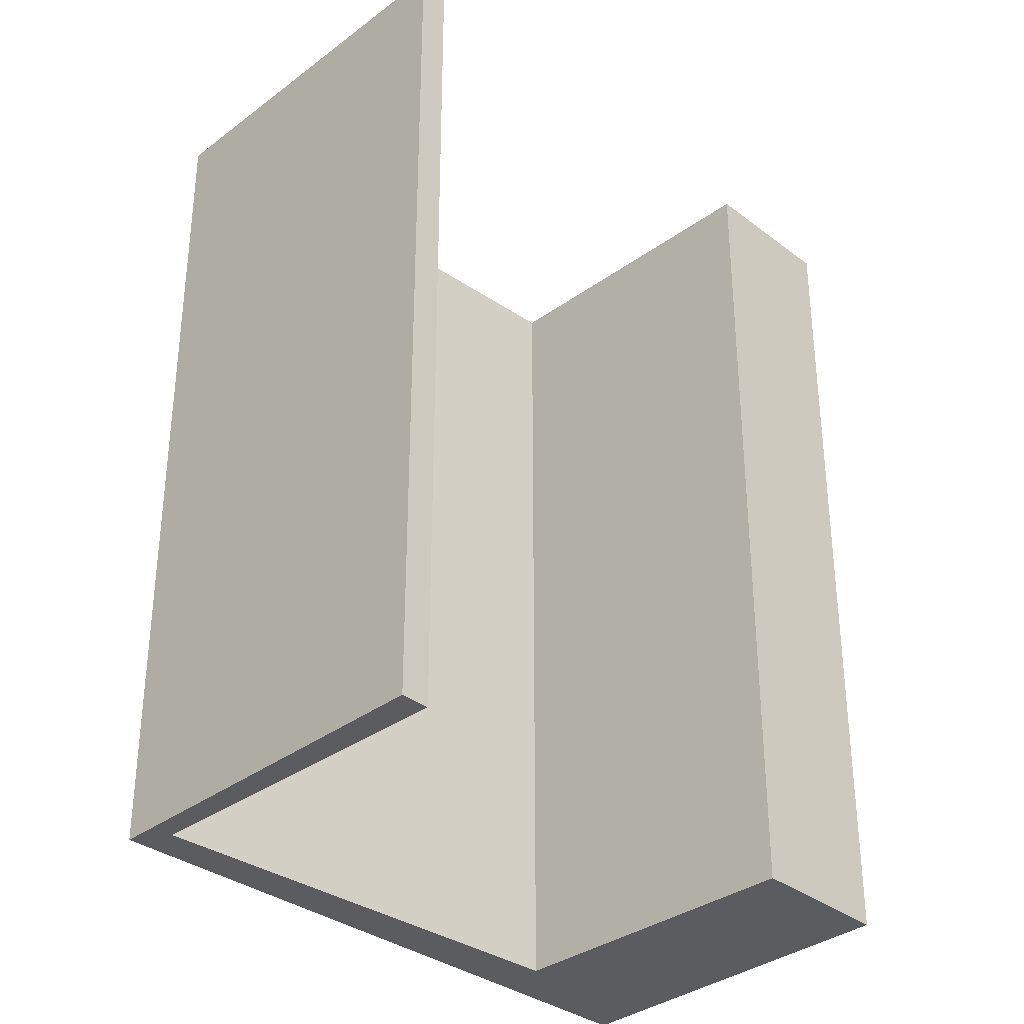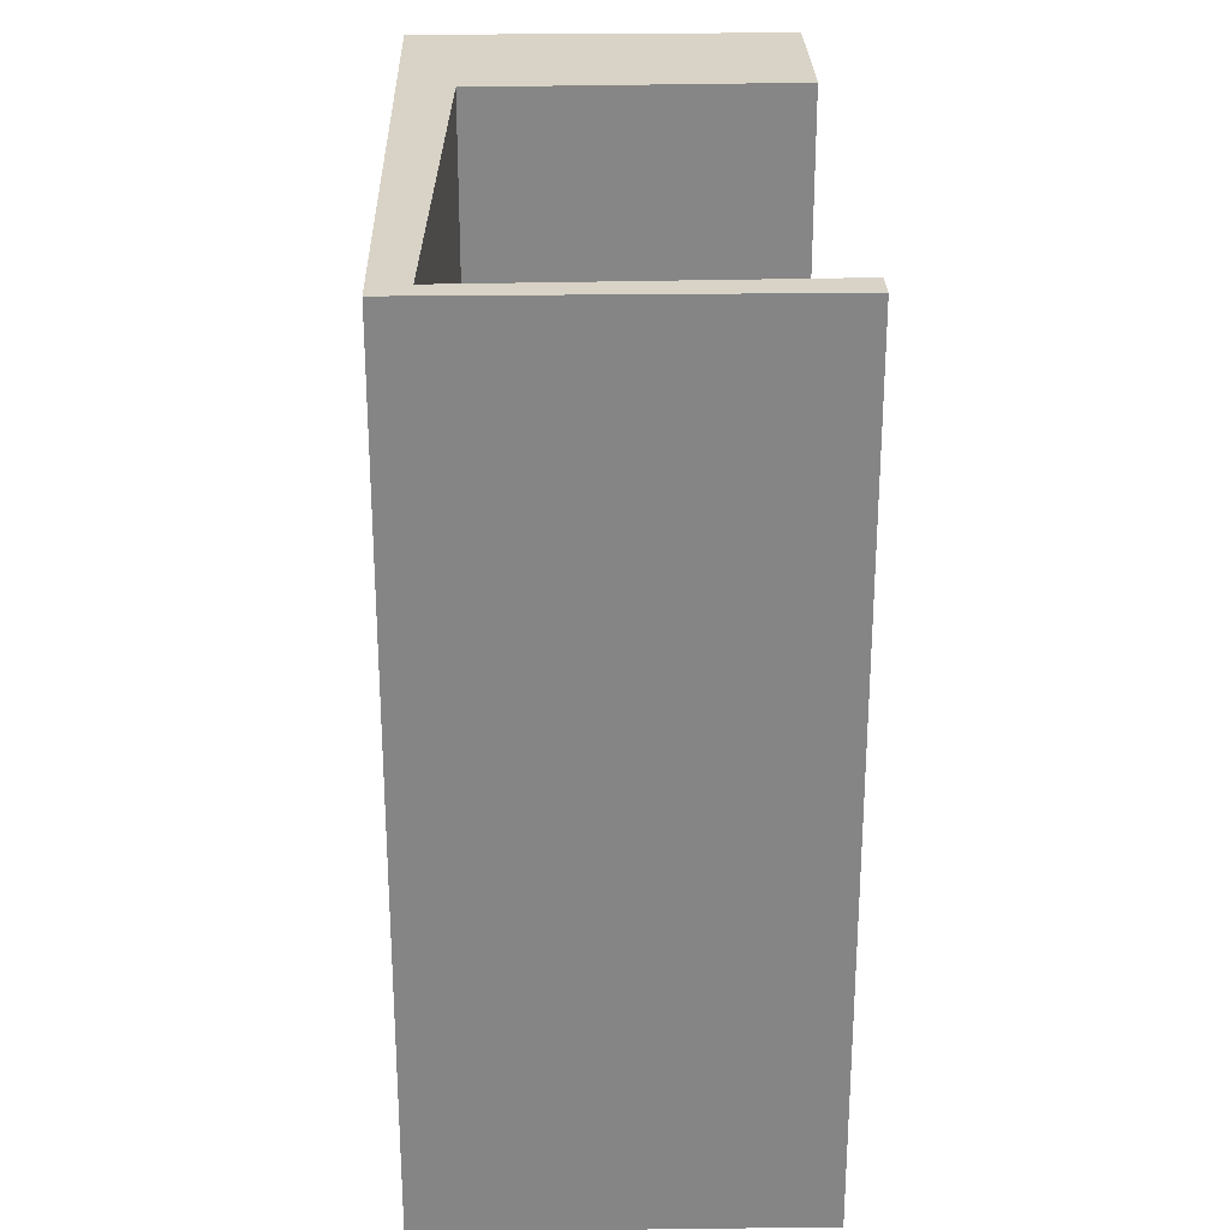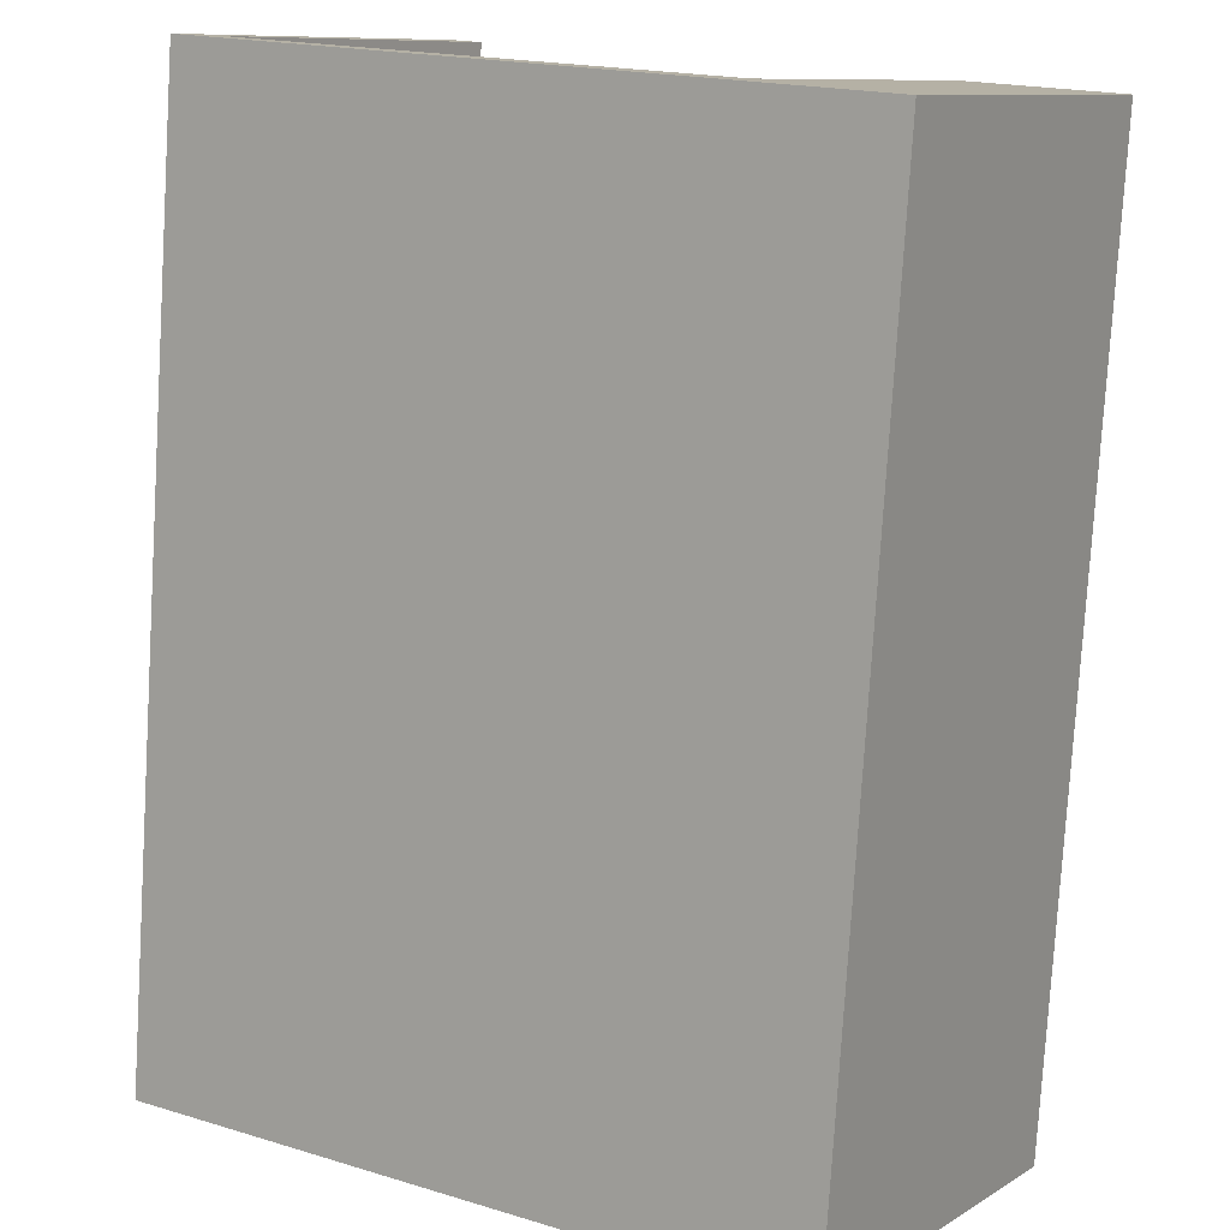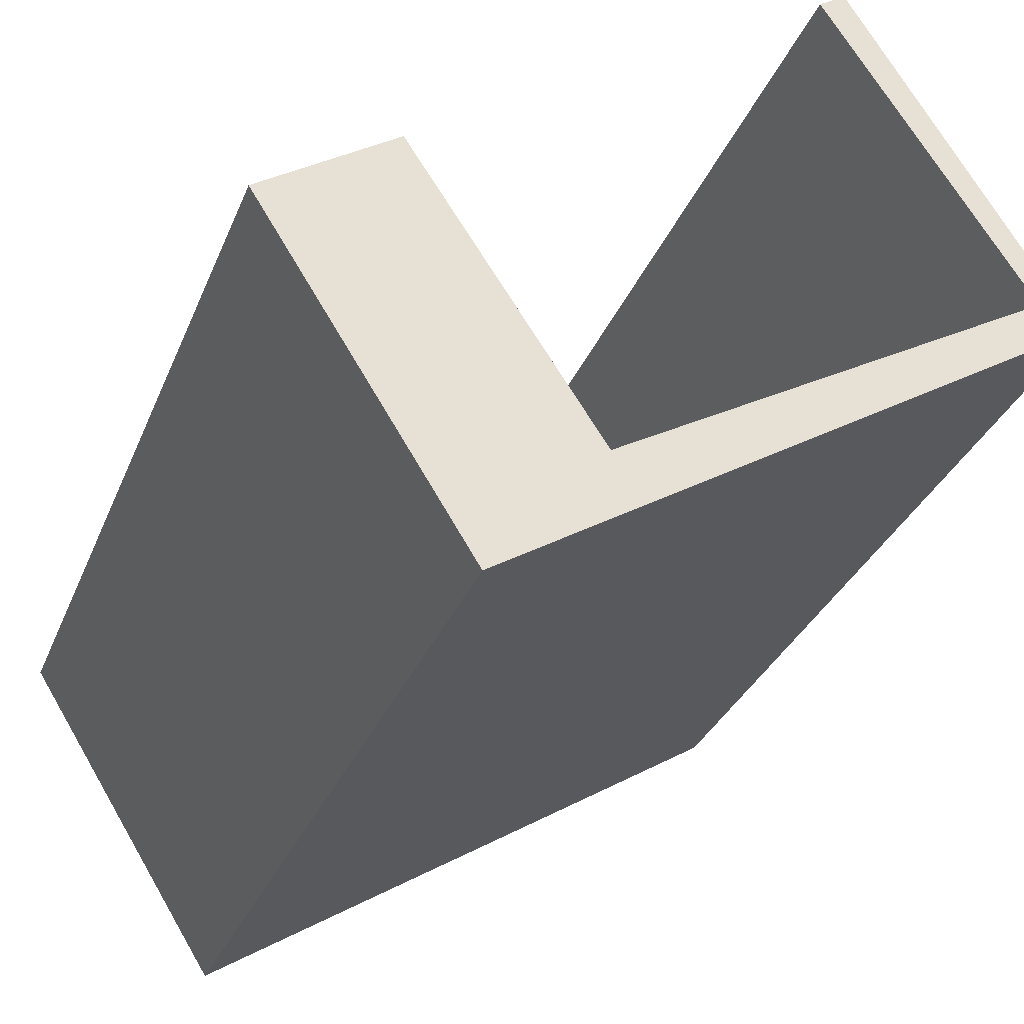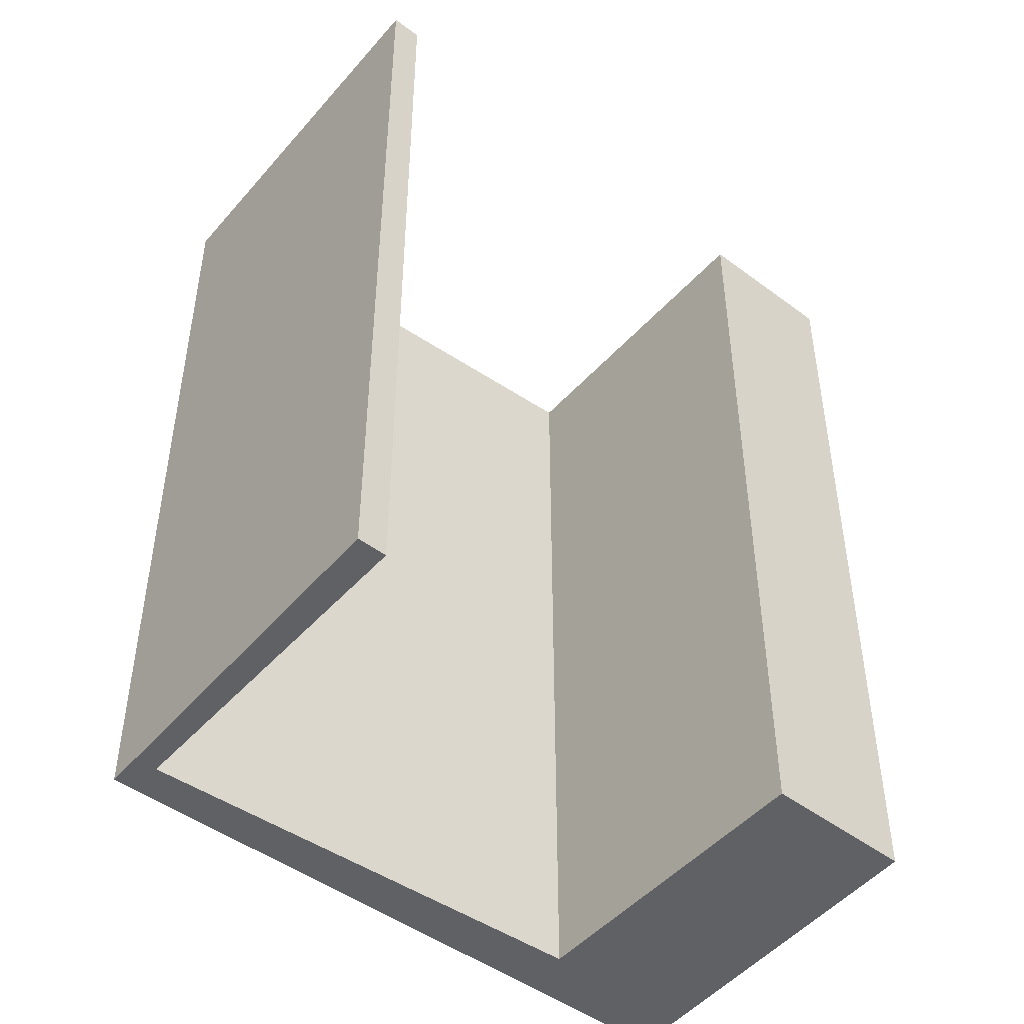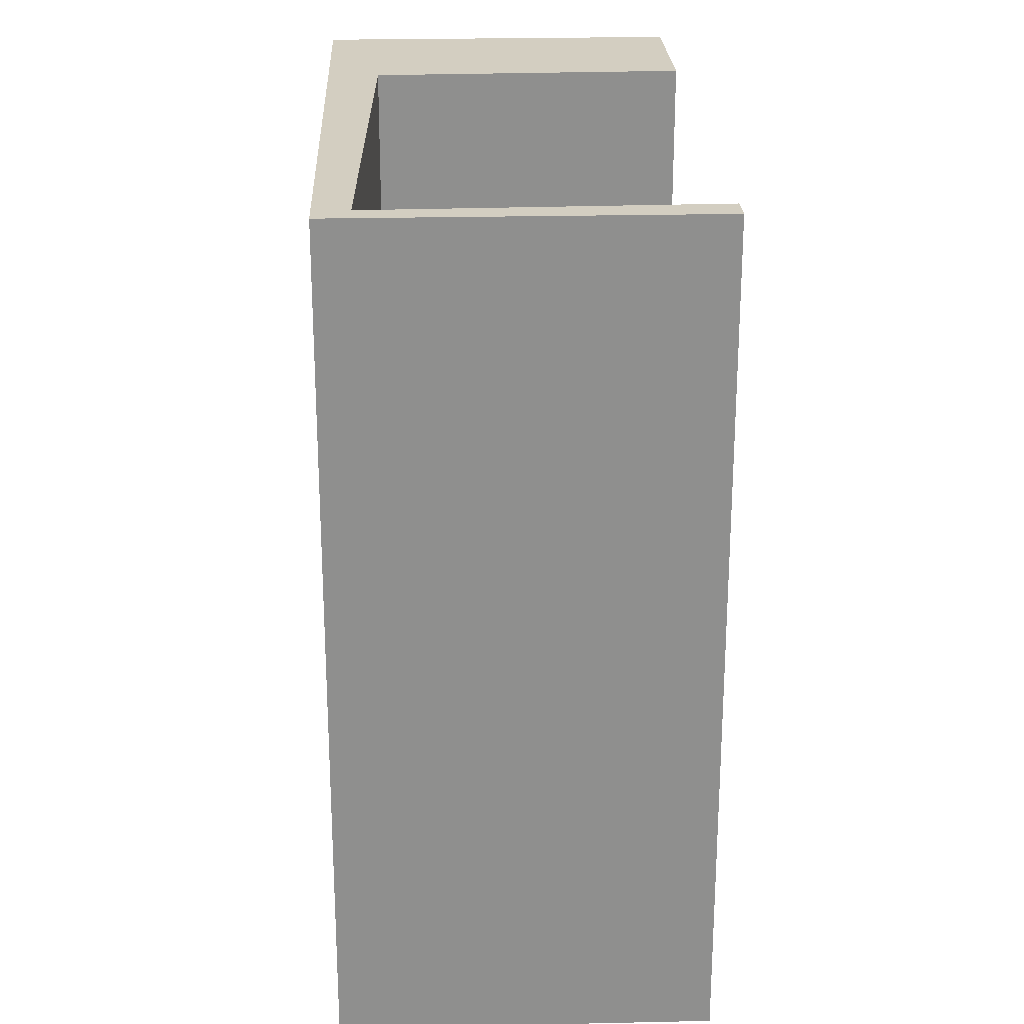
<metadata>
{"format":"obj","ext":"obj","renderer":"f3d","projection":"perspective","resolution":1024,"background":"white","views":[{"elev":-34.4,"azim":-12.3,"up":"+Y"},{"elev":28.2,"azim":-58.9,"up":"+Y"},{"elev":-78.5,"azim":-3.5,"up":"+Z"},{"elev":-31.1,"azim":160.7,"up":"+Z"},{"elev":-48.9,"azim":-6.4,"up":"+Y"},{"elev":25.0,"azim":-59.9,"up":"+Y"}]}
</metadata>
<code>
v  1.477 6.323 2.35
v  1.659 6.323 2.23
v  0 6.323 3.872e-16
v  0.279 6.323 0.135
v  3.209 6.323 -1.565
v  3.973 6.323 -2.496
v  4.482 6.323 0.365
v  5.393 6.323 -0.237
v  4.482 -2.235e-17 0.365
v  5.393 1.451e-17 -0.237
v  1.477 -1.439e-16 2.35
v  1.659 -1.365e-16 2.23
v  0.279 -8.266e-18 0.135
v  3.209 9.583e-17 -1.565
v  3.973 1.528e-16 -2.496
v  0 0 0
g defaultobject
f 1 2 3
f 4 3 2
f 5 3 4
f 6 3 5
f 7 8 5
f 6 5 8
f 9 8 7
f 8 9 10
f 11 2 1
f 2 11 12
f 13 5 4
f 5 13 14
f 10 6 8
f 6 10 15
f 12 4 2
f 4 12 13
f 15 3 6
f 3 15 16
f 16 1 3
f 1 16 11
f 14 7 5
f 7 14 9
f 15 13 16
f 13 15 14
f 14 15 9
f 9 15 10
f 13 11 16
f 11 13 12

</code>
